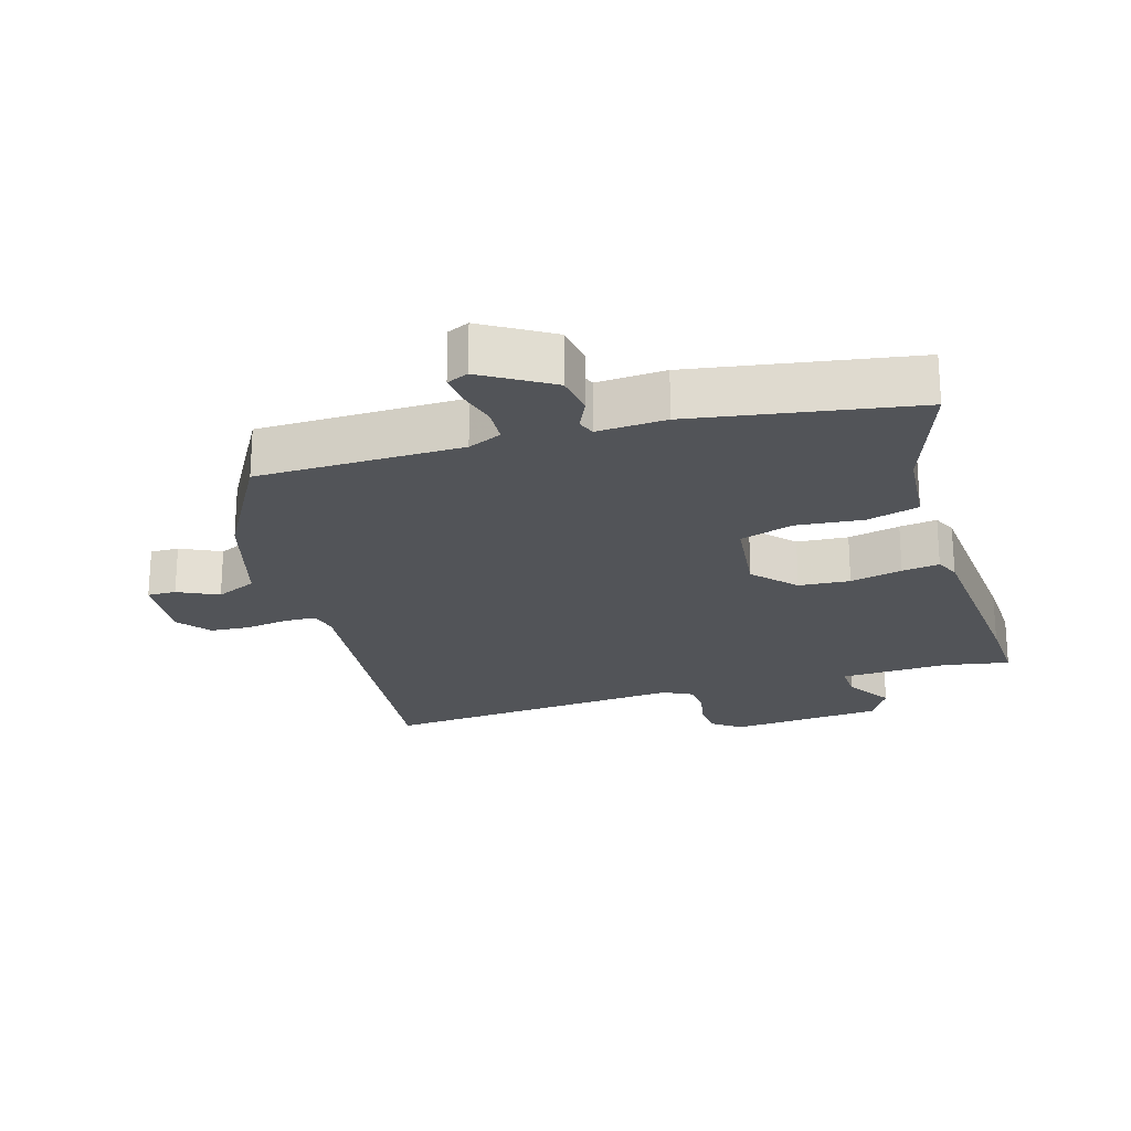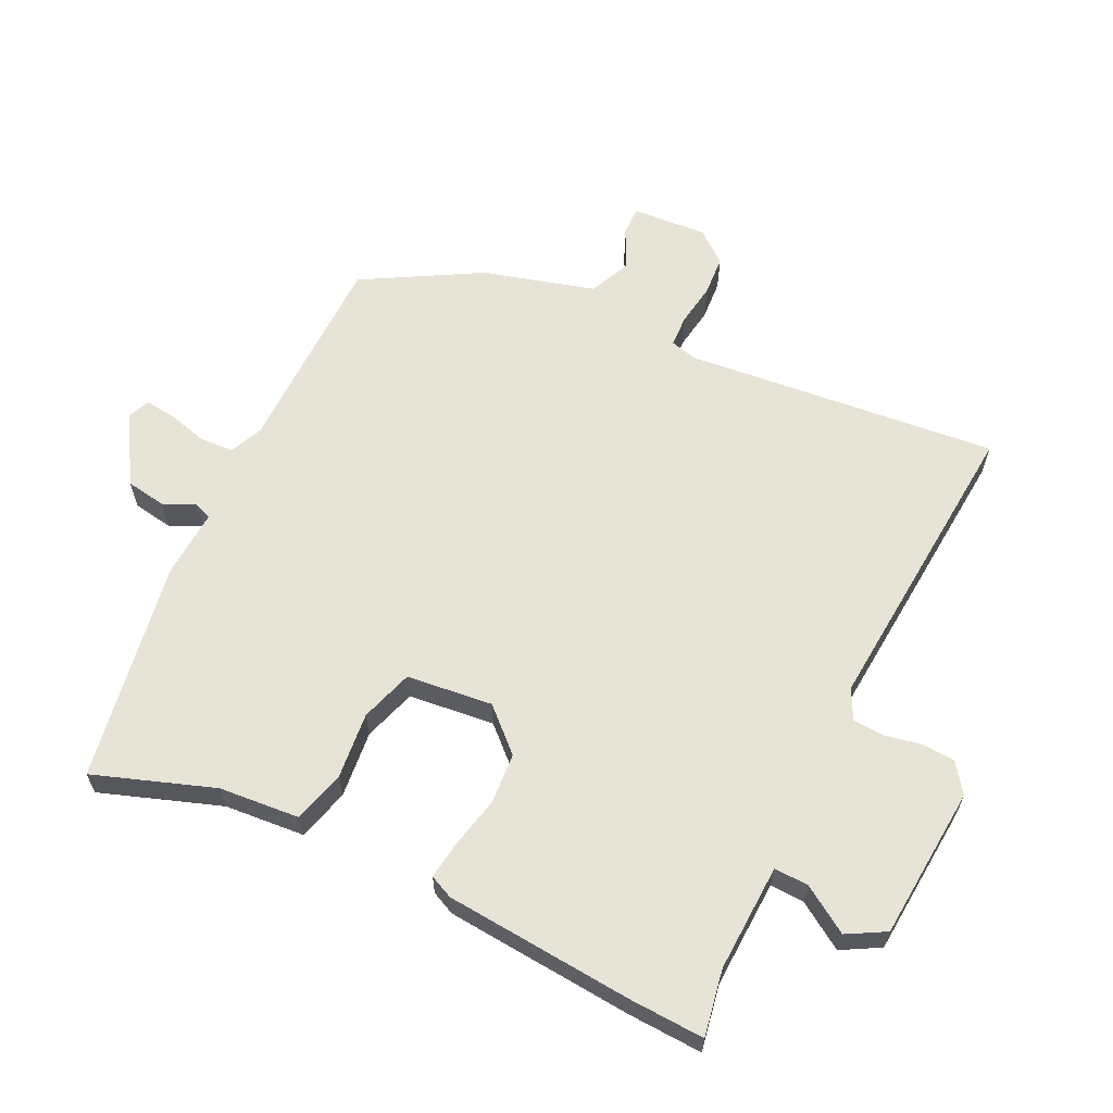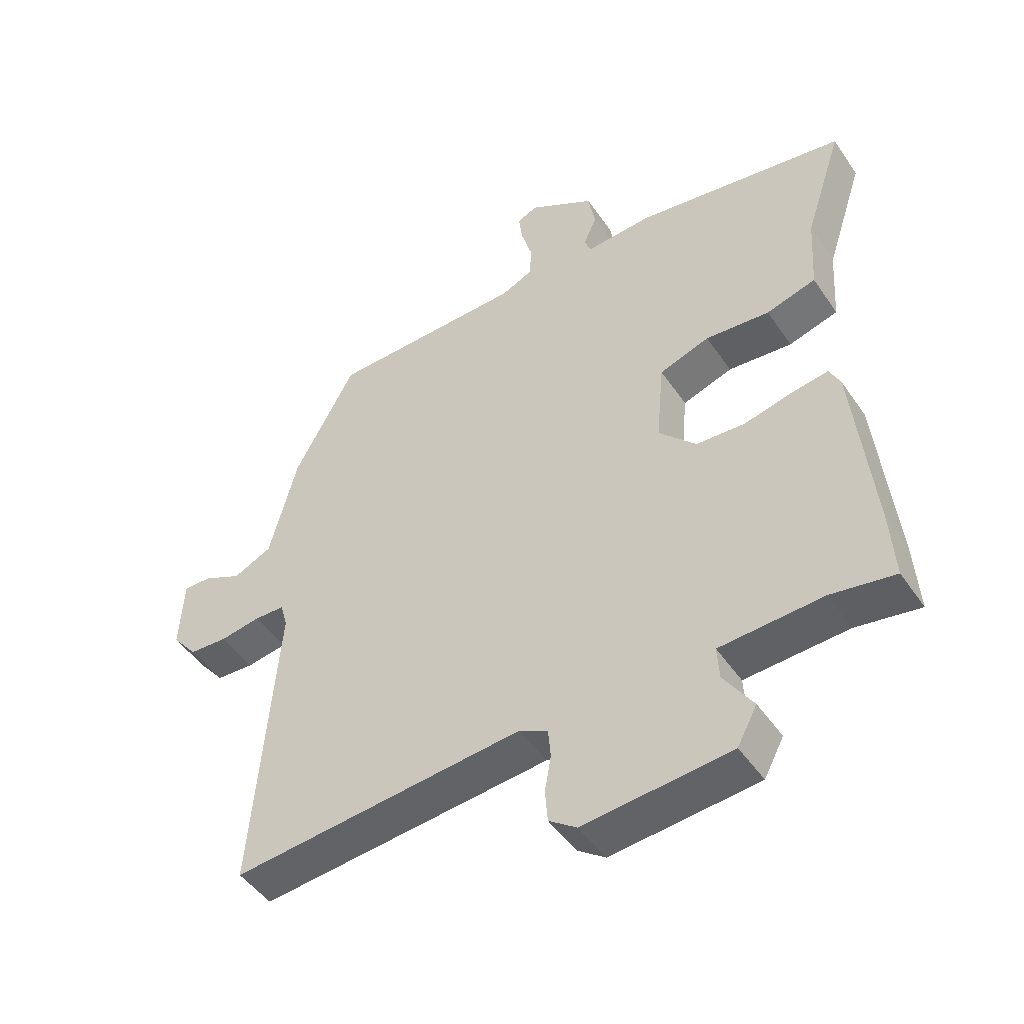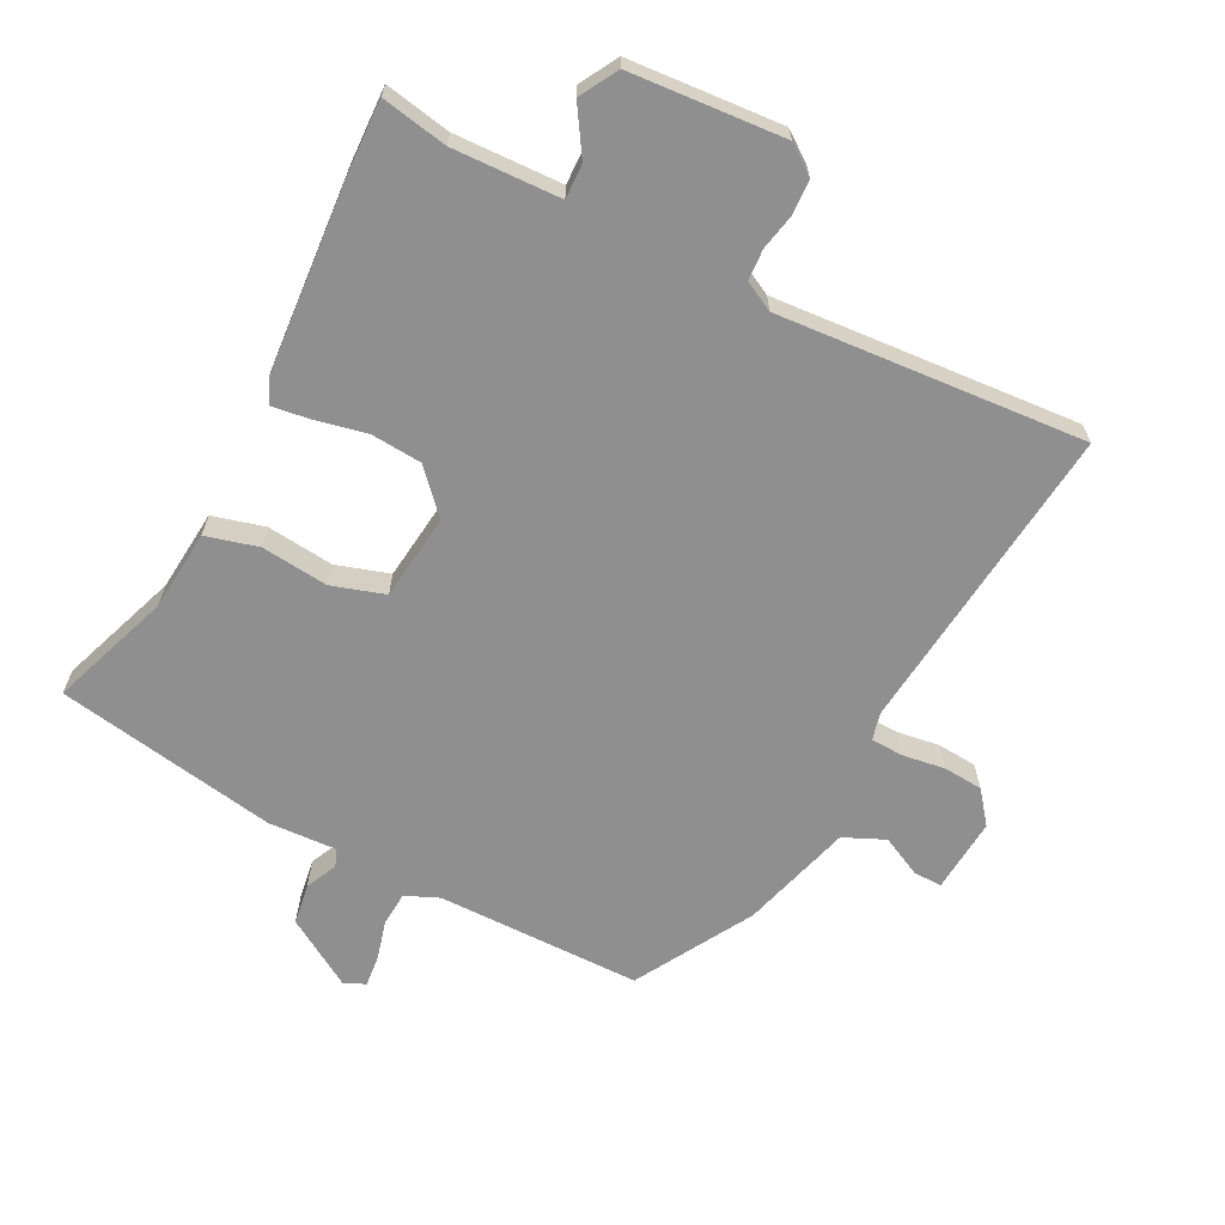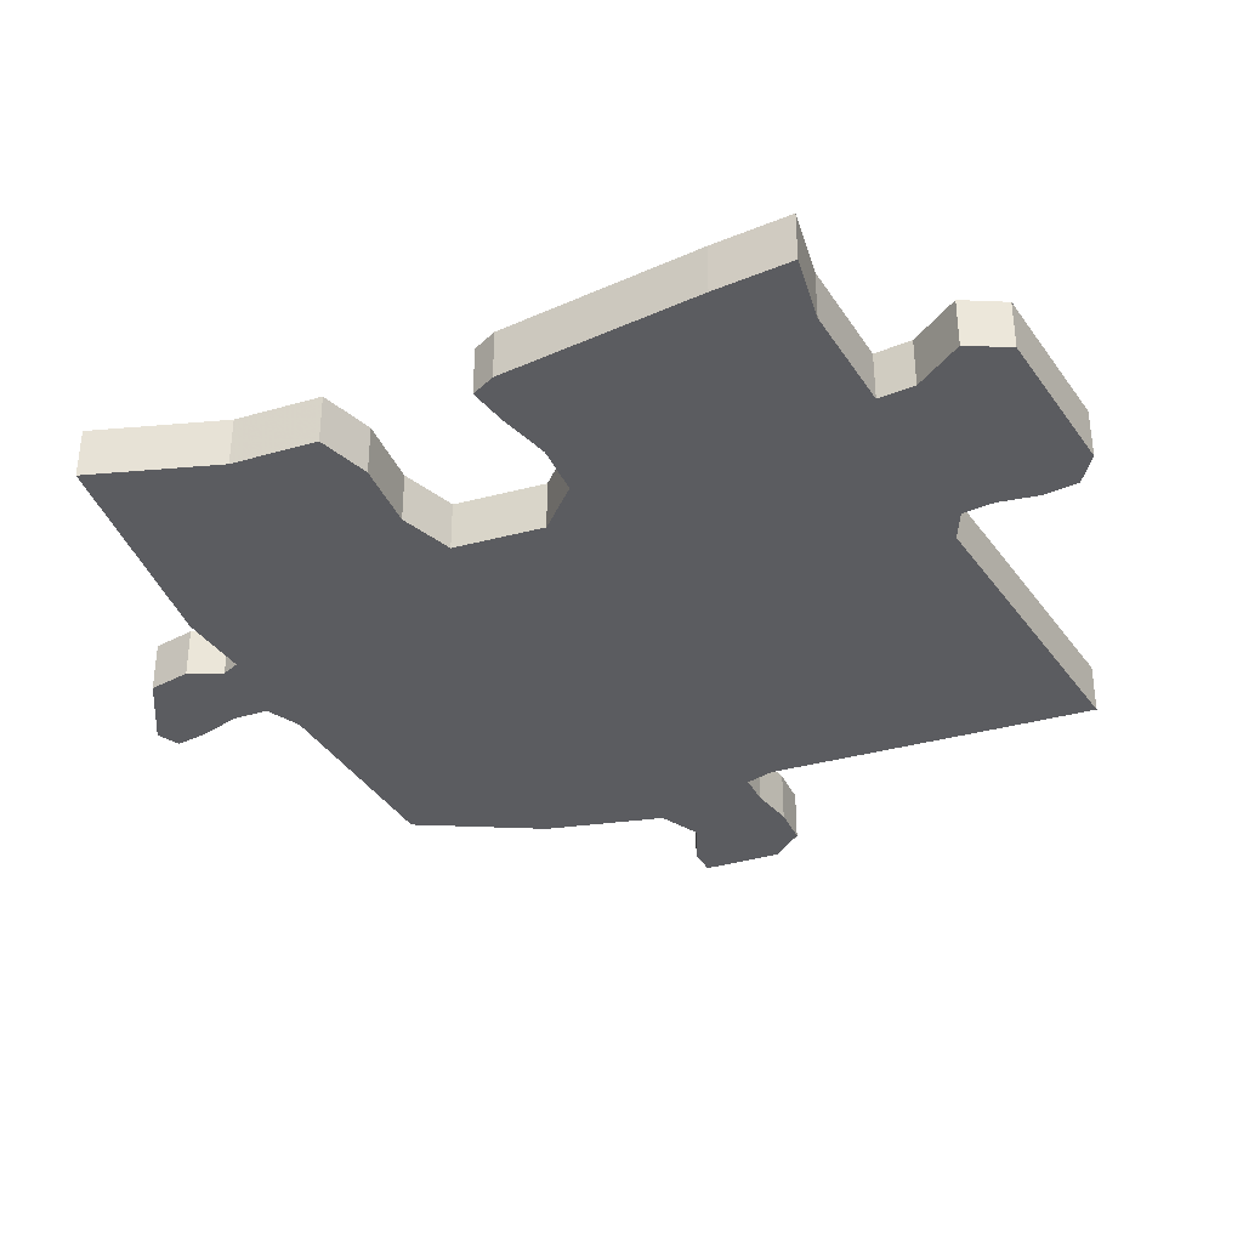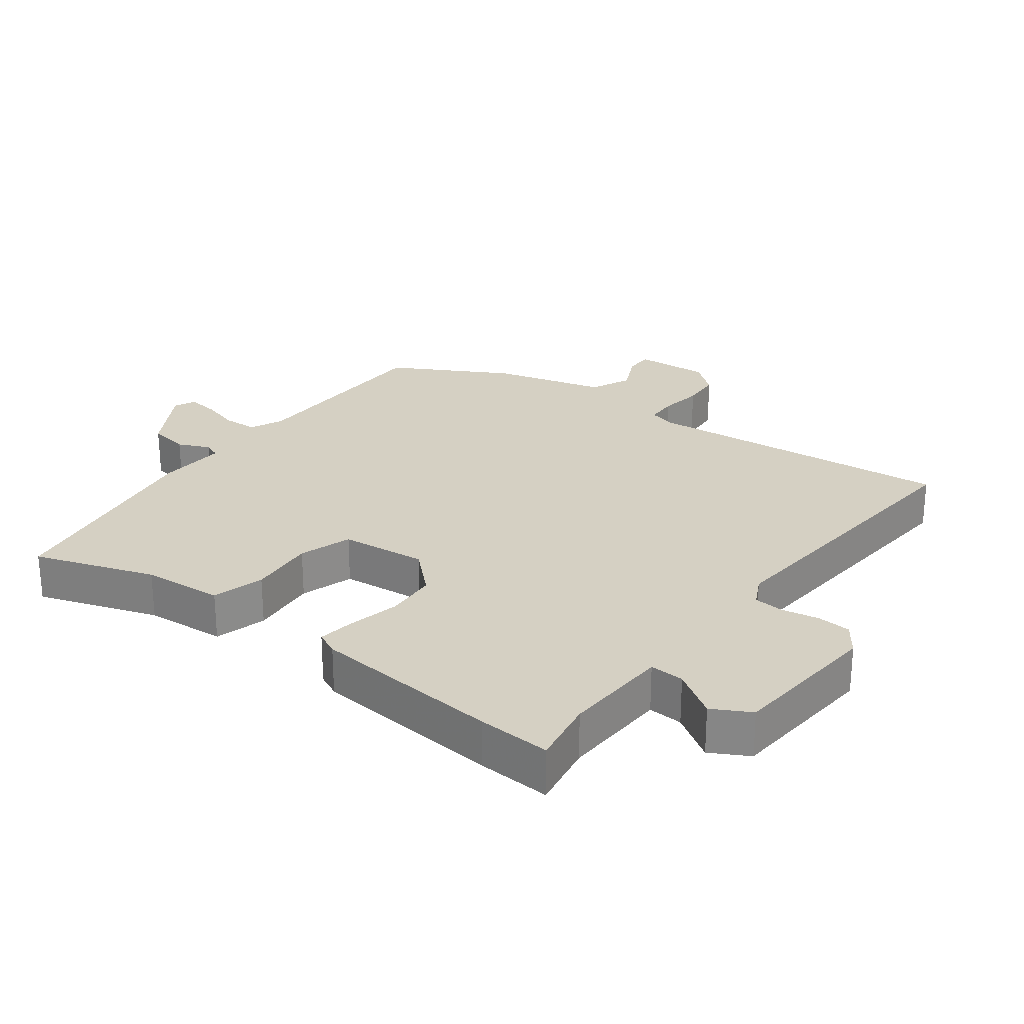
<metadata>
{"format":"obj","ext":"obj","renderer":"f3d","projection":"perspective","resolution":1024,"background":"white","views":[{"elev":-22.8,"azim":15.5,"up":"+Y"},{"elev":62.7,"azim":114.7,"up":"+Y"},{"elev":-47.4,"azim":32.5,"up":"+Z"},{"elev":-65.4,"azim":151.4,"up":"+Y"},{"elev":-35.0,"azim":115.0,"up":"+Y"},{"elev":26.4,"azim":126.3,"up":"+Y"}]}
</metadata>
<code>
v 0.493 0.07 -0.389
v 0.5 0.07 -0.5
v 0.4 0.07 -0.484
v 0.238 0.07 -0.494
v 0.241 0.07 -0.546
v 0.287 0.07 -0.615
v 0.256 0.07 -0.673
v 0.025 0.07 -0.696
v -0.019 0.07 -0.665
v -0.023 0.07 -0.614
v -0.013 0.07 -0.558
v -0.017 0.07 -0.512
v -0.062 0.07 -0.49
v -0.522 0.07 -0.536
v -0.484 0.07 -0.064
v -0.495 0.07 -0.023
v -0.543 0.07 -0.022
v -0.607 0.07 -0.033
v -0.667 0.07 -0.03
v -0.706 0.07 0.017
v -0.7 0.07 0.13
v -0.657 0.07 0.13
v -0.596 0.07 0.102
v -0.535 0.07 0.131
v -0.491 0.07 0.3
v -0.395 0.07 0.477
v -0.088 0.07 0.487
v -0.038 0.07 0.51
v -0.036 0.07 0.562
v -0.053 0.07 0.62
v -0.059 0.07 0.667
v -0.027 0.07 0.682
v 0.077 0.07 0.622
v 0.088 0.07 0.561
v 0.067 0.07 0.513
v 0.078 0.07 0.487
v 0.181 0.07 0.495
v 0.515 0.07 0.446
v 0.455 0.07 0.264
v 0.447 0.07 0.142
v 0.369 0.07 0.119
v 0.268 0.07 0.127
v 0.189 0.07 0.1
v 0.177 0.07 -0.03
v 0.236 0.07 -0.091
v 0.313 0.07 -0.095
v 0.391 0.07 -0.076
v 0.447 0.07 -0.067
v 0.464 0.07 -0.102
v 0.493 0 -0.389
v 0.5 0 -0.5
v 0.4 0 -0.484
v 0.238 0 -0.494
v 0.241 0 -0.546
v 0.287 0 -0.615
v 0.256 0 -0.673
v 0.025 0 -0.696
v -0.019 0 -0.665
v -0.023 0 -0.614
v -0.013 0 -0.558
v -0.017 0 -0.512
v -0.062 0 -0.49
v -0.522 0 -0.536
v -0.484 0 -0.064
v -0.495 0 -0.023
v -0.543 0 -0.022
v -0.607 0 -0.033
v -0.667 0 -0.03
v -0.706 0 0.017
v -0.7 0 0.13
v -0.657 0 0.13
v -0.596 0 0.102
v -0.535 0 0.131
v -0.491 0 0.3
v -0.395 0 0.477
v -0.088 0 0.487
v -0.038 0 0.51
v -0.036 0 0.562
v -0.053 0 0.62
v -0.059 0 0.667
v -0.027 0 0.682
v 0.077 0 0.622
v 0.088 0 0.561
v 0.067 0 0.513
v 0.078 0 0.487
v 0.181 0 0.495
v 0.515 0 0.446
v 0.455 0 0.264
v 0.447 0 0.142
v 0.369 0 0.119
v 0.268 0 0.127
v 0.189 0 0.1
v 0.177 0 -0.03
v 0.236 0 -0.091
v 0.313 0 -0.095
v 0.391 0 -0.076
v 0.447 0 -0.067
v 0.464 0 -0.102
f 1 2 3
f 49 1 3
f 48 49 3
f 47 48 3
f 46 47 3
f 45 46 3 4
f 44 45 4
f 39 40 41 42
f 39 42 43
f 38 39 43
f 37 38 43
f 36 37 43
f 35 36 43 44
f 33 34 35
f 32 33 35
f 31 32 35
f 30 31 35
f 29 30 35
f 44 4 5
f 35 44 5
f 29 35 5
f 28 29 5
f 24 25 26 27
f 21 22 23
f 20 21 23
f 19 20 23
f 18 19 23
f 17 18 23
f 16 17 23 24
f 27 28 5
f 24 27 5
f 16 24 5
f 15 16 5
f 9 10 11
f 8 9 11
f 7 8 11
f 6 7 11
f 5 6 11
f 5 11 12
f 15 5 12 13
f 13 14 15
f 52 51 50
f 52 50 98
f 52 98 97
f 52 97 96
f 52 96 95
f 53 52 95 94
f 53 94 93
f 91 90 89 88
f 92 91 88
f 92 88 87
f 92 87 86
f 92 86 85
f 93 92 85 84
f 84 83 82
f 84 82 81
f 84 81 80
f 84 80 79
f 84 79 78
f 54 53 93
f 54 93 84
f 54 84 78
f 54 78 77
f 76 75 74 73
f 72 71 70
f 72 70 69
f 72 69 68
f 72 68 67
f 72 67 66
f 73 72 66 65
f 54 77 76
f 54 76 73
f 54 73 65
f 54 65 64
f 60 59 58
f 60 58 57
f 60 57 56
f 60 56 55
f 60 55 54
f 61 60 54
f 62 61 54 64
f 64 63 62
f 1 50 51 2
f 2 51 52 3
f 3 52 53 4
f 4 53 54 5
f 5 54 55 6
f 6 55 56 7
f 7 56 57 8
f 8 57 58 9
f 9 58 59 10
f 10 59 60 11
f 11 60 61 12
f 12 61 62 13
f 13 62 63 14
f 14 63 64 15
f 15 64 65 16
f 16 65 66 17
f 17 66 67 18
f 18 67 68 19
f 19 68 69 20
f 20 69 70 21
f 21 70 71 22
f 22 71 72 23
f 23 72 73 24
f 24 73 74 25
f 25 74 75 26
f 26 75 76 27
f 27 76 77 28
f 28 77 78 29
f 29 78 79 30
f 30 79 80 31
f 31 80 81 32
f 32 81 82 33
f 33 82 83 34
f 34 83 84 35
f 35 84 85 36
f 36 85 86 37
f 37 86 87 38
f 38 87 88 39
f 39 88 89 40
f 40 89 90 41
f 41 90 91 42
f 42 91 92 43
f 43 92 93 44
f 44 93 94 45
f 45 94 95 46
f 46 95 96 47
f 47 96 97 48
f 48 97 98 49
f 49 98 50 1

</code>
